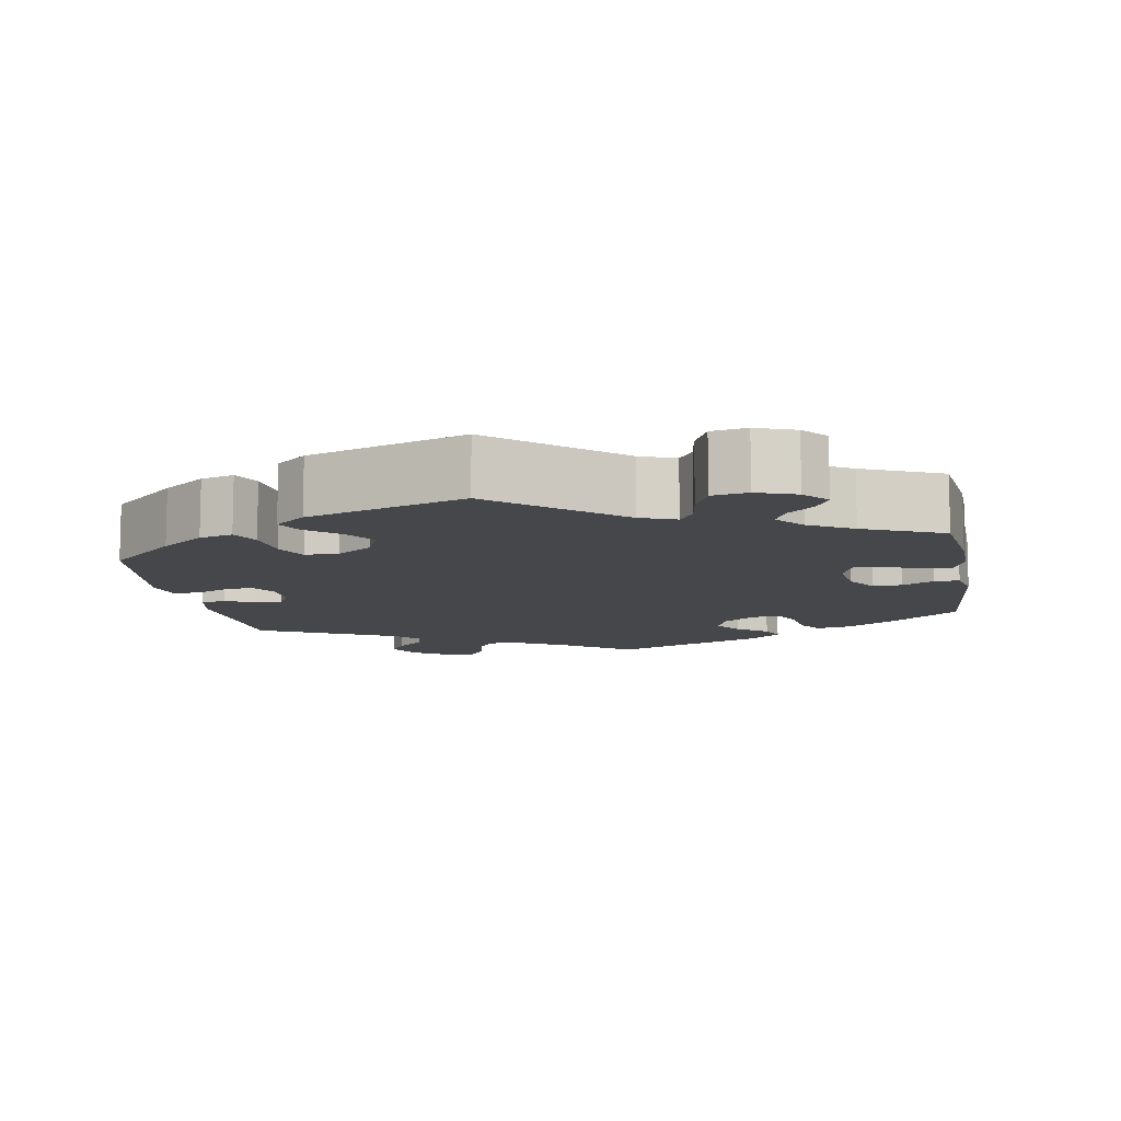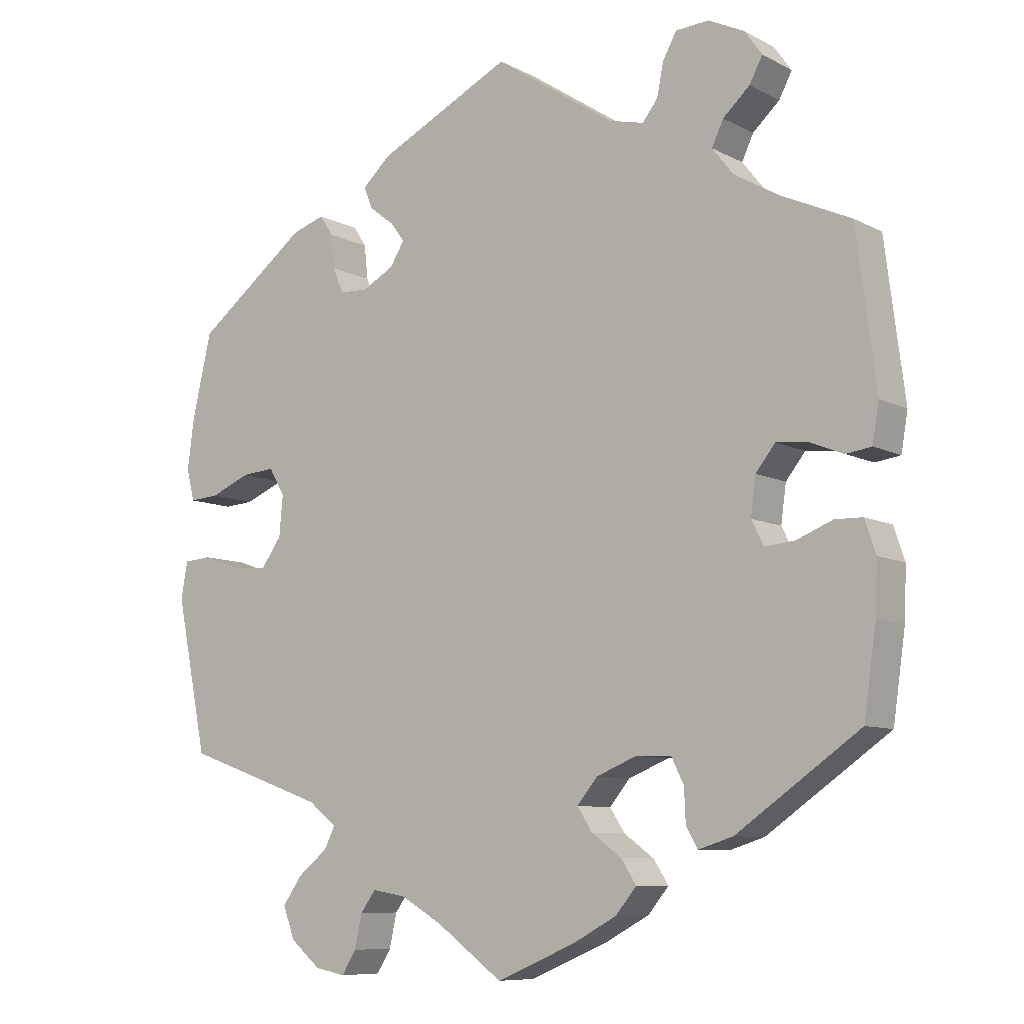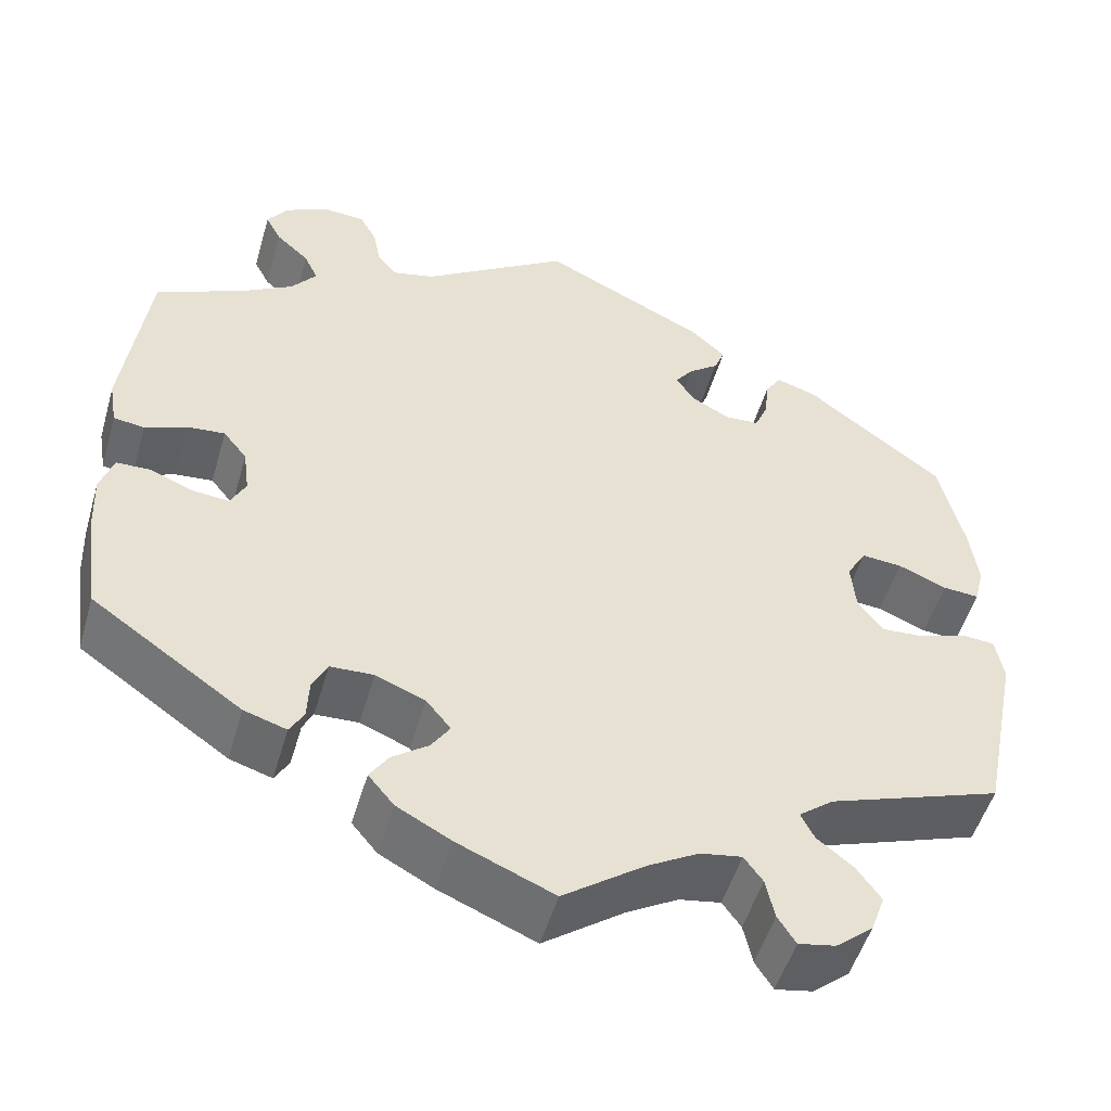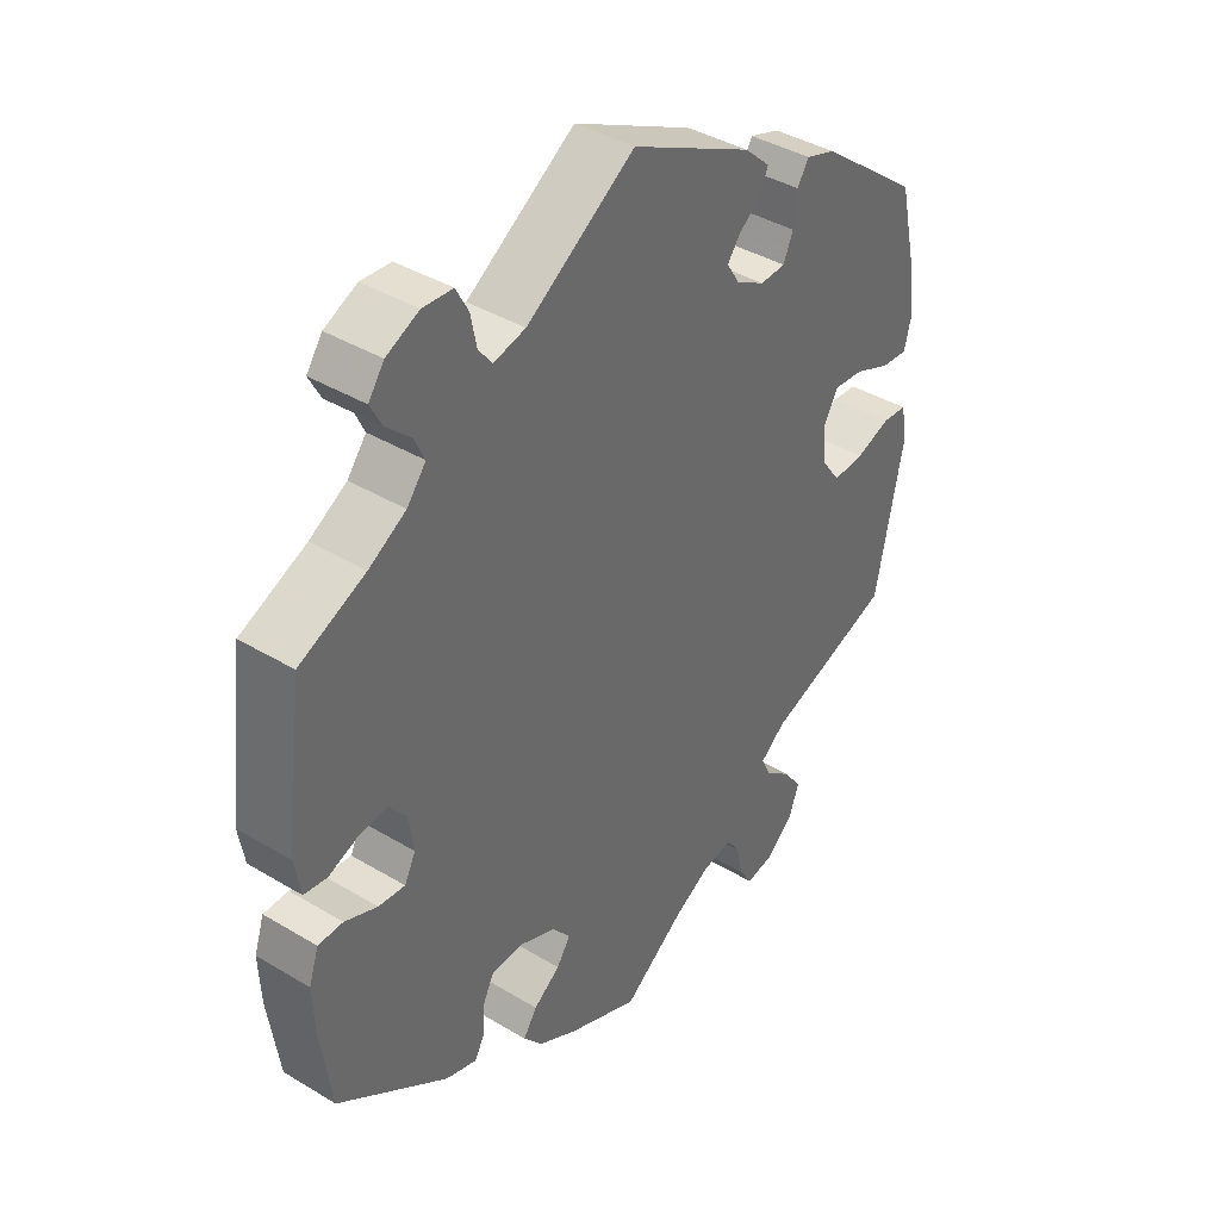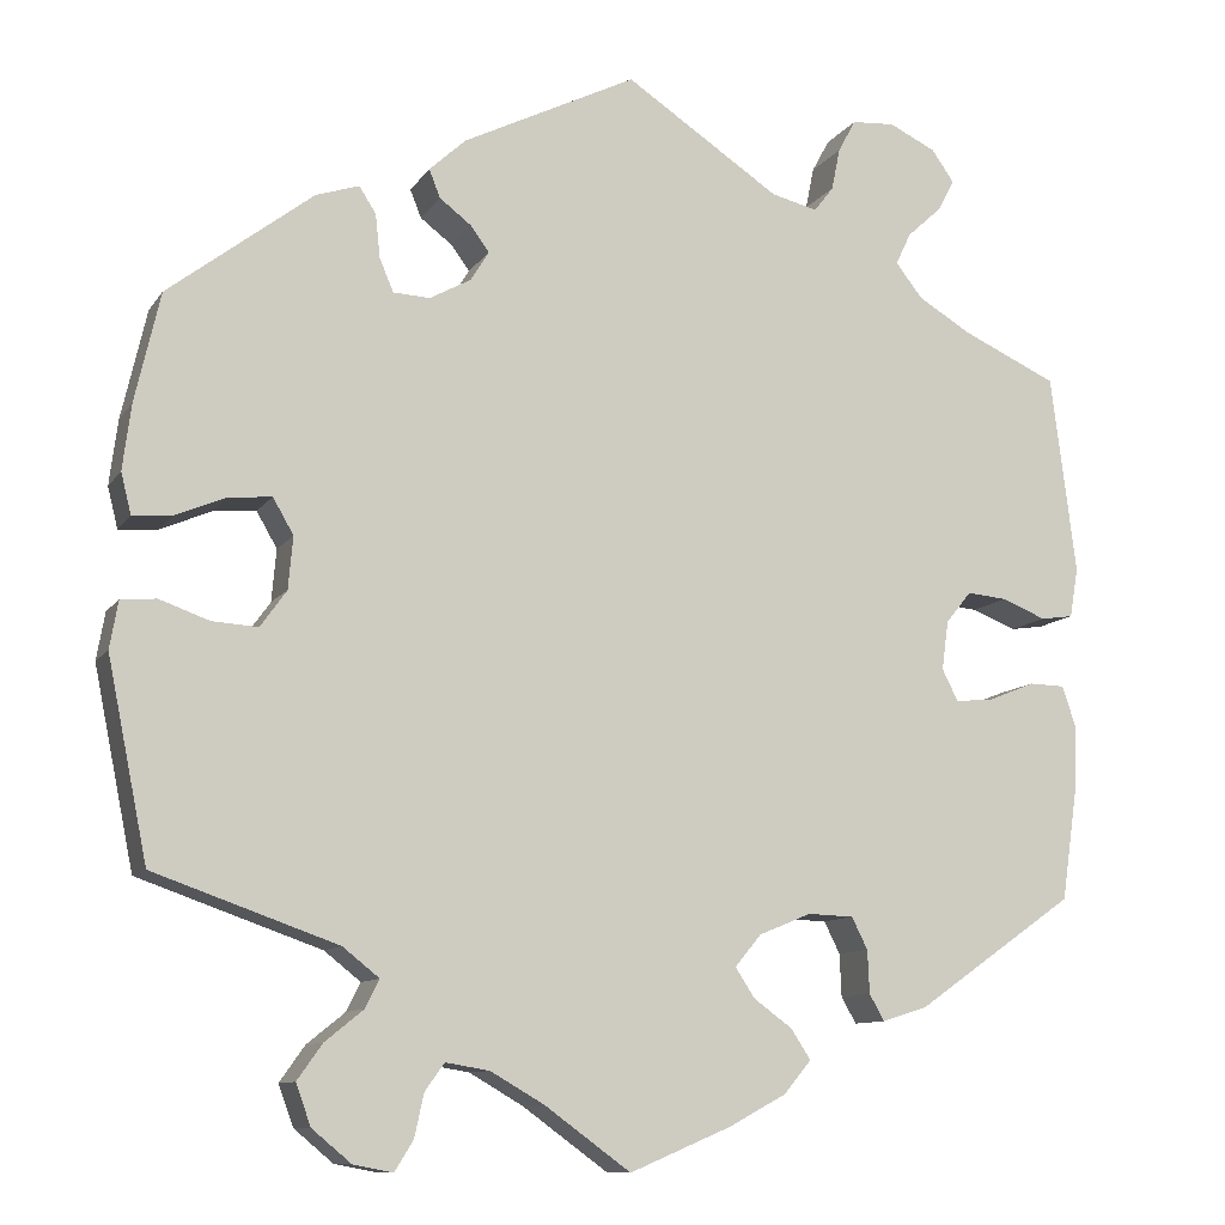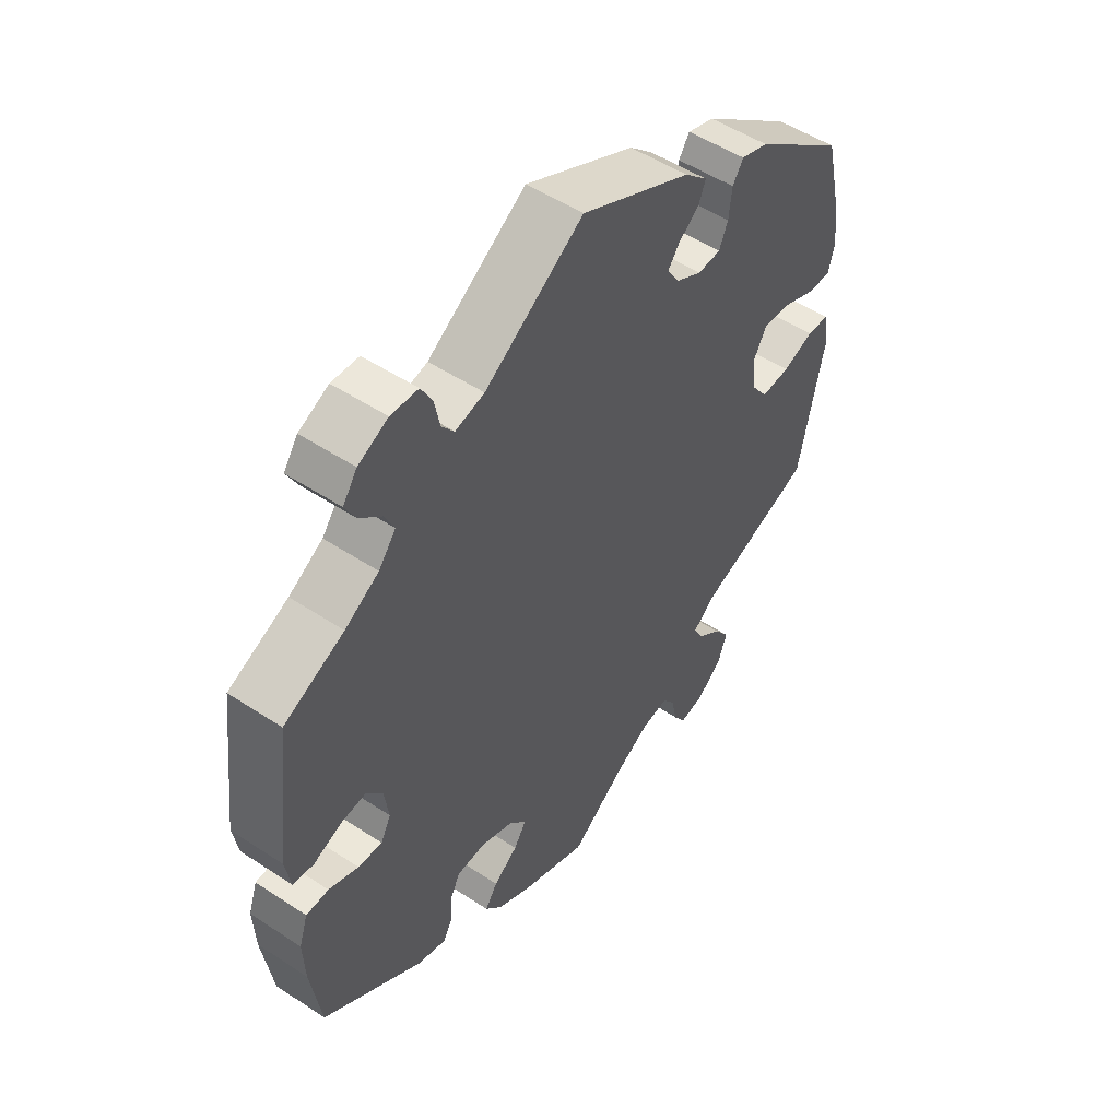
<metadata>
{"format":"obj","ext":"obj","renderer":"f3d","projection":"perspective","resolution":1024,"background":"white","views":[{"elev":-10.3,"azim":130.0,"up":"+Y"},{"elev":-8.6,"azim":-143.8,"up":"+Z"},{"elev":-51.3,"azim":-16.1,"up":"+Z"},{"elev":39.8,"azim":-53.3,"up":"+Z"},{"elev":-10.3,"azim":159.7,"up":"+Z"},{"elev":51.7,"azim":-54.5,"up":"+Z"}]}
</metadata>
<code>
v 0.185 0.07 0.486
v 0.224 0.07 0.45
v 0.212 0.07 0.42
v 0.178 0.07 0.394
v 0.158 0.07 0.367
v 0.178 0.07 0.335
v 0.222 0.07 0.311
v 0.261 0.07 0.313
v 0.276 0.07 0.348
v 0.281 0.07 0.395
v 0.299 0.07 0.423
v 0.345 0.07 0.408
v 0.5 0.07 0.289
v 0.527 0.07 0.172
v 0.536 0.07 0.102
v 0.525 0.07 0.058
v 0.484 0.07 0.061
v 0.429 0.07 0.084
v 0.383 0.07 0.088
v 0.361 0.07 0.05
v 0.366 0.07 -0.006
v 0.394 0.07 -0.045
v 0.443 0.07 -0.042
v 0.496 0.07 -0.023
v 0.534 0.07 -0.026
v 0.543 0.07 -0.077
v 0.5 0.07 -0.289
v 0.304 0.07 -0.358
v 0.265 0.07 -0.389
v 0.28 0.07 -0.419
v 0.321 0.07 -0.452
v 0.348 0.07 -0.49
v 0.332 0.07 -0.534
v 0.29 0.07 -0.569
v 0.248 0.07 -0.577
v 0.228 0.07 -0.545
v 0.218 0.07 -0.499
v 0.197 0.07 -0.47
v 0.15 0.07 -0.478
v 0.093 0.07 -0.511
v 0.001 0.07 -0.578
v -0.108 0.07 -0.532
v -0.169 0.07 -0.499
v -0.198 0.07 -0.464
v -0.177 0.07 -0.432
v -0.136 0.07 -0.402
v -0.115 0.07 -0.37
v -0.143 0.07 -0.336
v -0.199 0.07 -0.313
v -0.248 0.07 -0.315
v -0.265 0.07 -0.349
v -0.267 0.07 -0.395
v -0.283 0.07 -0.423
v -0.331 0.07 -0.408
v -0.501 0.07 -0.289
v -0.518 0.07 -0.171
v -0.521 0.07 -0.101
v -0.506 0.07 -0.056
v -0.468 0.07 -0.055
v -0.418 0.07 -0.075
v -0.377 0.07 -0.079
v -0.36 0.07 -0.045
v -0.367 0.07 0.007
v -0.394 0.07 0.041
v -0.437 0.07 0.037
v -0.484 0.07 0.018
v -0.519 0.07 0.023
v -0.528 0.07 0.076
v -0.501 0.07 0.289
v -0.4 0.07 0.335
v -0.343 0.07 0.369
v -0.314 0.07 0.406
v -0.33 0.07 0.44
v -0.367 0.07 0.474
v -0.385 0.07 0.508
v -0.361 0.07 0.542
v -0.311 0.07 0.566
v -0.265 0.07 0.563
v -0.246 0.07 0.528
v -0.237 0.07 0.483
v -0.216 0.07 0.456
v -0.167 0.07 0.468
v -0.001 0.07 0.578
v 0.185 0 0.486
v 0.224 0 0.45
v 0.212 0 0.42
v 0.178 0 0.394
v 0.158 0 0.367
v 0.178 0 0.335
v 0.222 0 0.311
v 0.261 0 0.313
v 0.276 0 0.348
v 0.281 0 0.395
v 0.299 0 0.423
v 0.345 0 0.408
v 0.5 0 0.289
v 0.527 0 0.172
v 0.536 0 0.102
v 0.525 0 0.058
v 0.484 0 0.061
v 0.429 0 0.084
v 0.383 0 0.088
v 0.361 0 0.05
v 0.366 0 -0.006
v 0.394 0 -0.045
v 0.443 0 -0.042
v 0.496 0 -0.023
v 0.534 0 -0.026
v 0.543 0 -0.077
v 0.5 0 -0.289
v 0.304 0 -0.358
v 0.265 0 -0.389
v 0.28 0 -0.419
v 0.321 0 -0.452
v 0.348 0 -0.49
v 0.332 0 -0.534
v 0.29 0 -0.569
v 0.248 0 -0.577
v 0.228 0 -0.545
v 0.218 0 -0.499
v 0.197 0 -0.47
v 0.15 0 -0.478
v 0.093 0 -0.511
v 0.001 0 -0.578
v -0.108 0 -0.532
v -0.169 0 -0.499
v -0.198 0 -0.464
v -0.177 0 -0.432
v -0.136 0 -0.402
v -0.115 0 -0.37
v -0.143 0 -0.336
v -0.199 0 -0.313
v -0.248 0 -0.315
v -0.265 0 -0.349
v -0.267 0 -0.395
v -0.283 0 -0.423
v -0.331 0 -0.408
v -0.501 0 -0.289
v -0.518 0 -0.171
v -0.521 0 -0.101
v -0.506 0 -0.056
v -0.468 0 -0.055
v -0.418 0 -0.075
v -0.377 0 -0.079
v -0.36 0 -0.045
v -0.367 0 0.007
v -0.394 0 0.041
v -0.437 0 0.037
v -0.484 0 0.018
v -0.519 0 0.023
v -0.528 0 0.076
v -0.501 0 0.289
v -0.4 0 0.335
v -0.343 0 0.369
v -0.314 0 0.406
v -0.33 0 0.44
v -0.367 0 0.474
v -0.385 0 0.508
v -0.361 0 0.542
v -0.311 0 0.566
v -0.265 0 0.563
v -0.246 0 0.528
v -0.237 0 0.483
v -0.216 0 0.456
v -0.167 0 0.468
v -0.001 0 0.578
f 82 83 1 2
f 81 82 2 3
f 77 78 79 80
f 77 80 81
f 76 77 81
f 73 74 75 76
f 72 73 76 81
f 71 72 81 3
f 67 68 69 70
f 65 66 67 70
f 64 65 70 71
f 63 64 71 3
f 57 58 59 60
f 57 60 61
f 56 57 61
f 55 56 61
f 54 55 61
f 51 52 53 54
f 50 51 54 61
f 49 50 61 62
f 43 44 45 46
f 43 46 47
f 40 41 42 43
f 39 40 43 47
f 38 39 47 48
f 34 35 36 37
f 34 37 38
f 33 34 38
f 30 31 32 33
f 29 30 33 38
f 25 26 27 28
f 23 24 25 28
f 22 23 28 29
f 21 22 29 38
f 15 16 17 18
f 15 18 19
f 14 15 19
f 13 14 19
f 12 13 19
f 9 10 11 12
f 8 9 12 19
f 7 8 19 20
f 63 3 4
f 63 4 5
f 62 63 5 6
f 38 48 49 62
f 20 21 38 62
f 6 7 20 62
f 85 84 166 165
f 86 85 165 164
f 163 162 161 160
f 164 163 160
f 164 160 159
f 159 158 157 156
f 164 159 156 155
f 86 164 155 154
f 153 152 151 150
f 153 150 149 148
f 154 153 148 147
f 86 154 147 146
f 143 142 141 140
f 144 143 140
f 144 140 139
f 144 139 138
f 144 138 137
f 137 136 135 134
f 144 137 134 133
f 145 144 133 132
f 129 128 127 126
f 130 129 126
f 126 125 124 123
f 130 126 123 122
f 131 130 122 121
f 120 119 118 117
f 121 120 117
f 121 117 116
f 116 115 114 113
f 121 116 113 112
f 111 110 109 108
f 111 108 107 106
f 112 111 106 105
f 121 112 105 104
f 101 100 99 98
f 102 101 98
f 102 98 97
f 102 97 96
f 102 96 95
f 95 94 93 92
f 102 95 92 91
f 103 102 91 90
f 87 86 146
f 88 87 146
f 89 88 146 145
f 145 132 131 121
f 145 121 104 103
f 145 103 90 89
f 1 84 85 2
f 2 85 86 3
f 3 86 87 4
f 4 87 88 5
f 5 88 89 6
f 6 89 90 7
f 7 90 91 8
f 8 91 92 9
f 9 92 93 10
f 10 93 94 11
f 11 94 95 12
f 12 95 96 13
f 13 96 97 14
f 14 97 98 15
f 15 98 99 16
f 16 99 100 17
f 17 100 101 18
f 18 101 102 19
f 19 102 103 20
f 20 103 104 21
f 21 104 105 22
f 22 105 106 23
f 23 106 107 24
f 24 107 108 25
f 25 108 109 26
f 26 109 110 27
f 27 110 111 28
f 28 111 112 29
f 29 112 113 30
f 30 113 114 31
f 31 114 115 32
f 32 115 116 33
f 33 116 117 34
f 34 117 118 35
f 35 118 119 36
f 36 119 120 37
f 37 120 121 38
f 38 121 122 39
f 39 122 123 40
f 40 123 124 41
f 41 124 125 42
f 42 125 126 43
f 43 126 127 44
f 44 127 128 45
f 45 128 129 46
f 46 129 130 47
f 47 130 131 48
f 48 131 132 49
f 49 132 133 50
f 50 133 134 51
f 51 134 135 52
f 52 135 136 53
f 53 136 137 54
f 54 137 138 55
f 55 138 139 56
f 56 139 140 57
f 57 140 141 58
f 58 141 142 59
f 59 142 143 60
f 60 143 144 61
f 61 144 145 62
f 62 145 146 63
f 63 146 147 64
f 64 147 148 65
f 65 148 149 66
f 66 149 150 67
f 67 150 151 68
f 68 151 152 69
f 69 152 153 70
f 70 153 154 71
f 71 154 155 72
f 72 155 156 73
f 73 156 157 74
f 74 157 158 75
f 75 158 159 76
f 76 159 160 77
f 77 160 161 78
f 78 161 162 79
f 79 162 163 80
f 80 163 164 81
f 81 164 165 82
f 82 165 166 83
f 83 166 84 1

</code>
